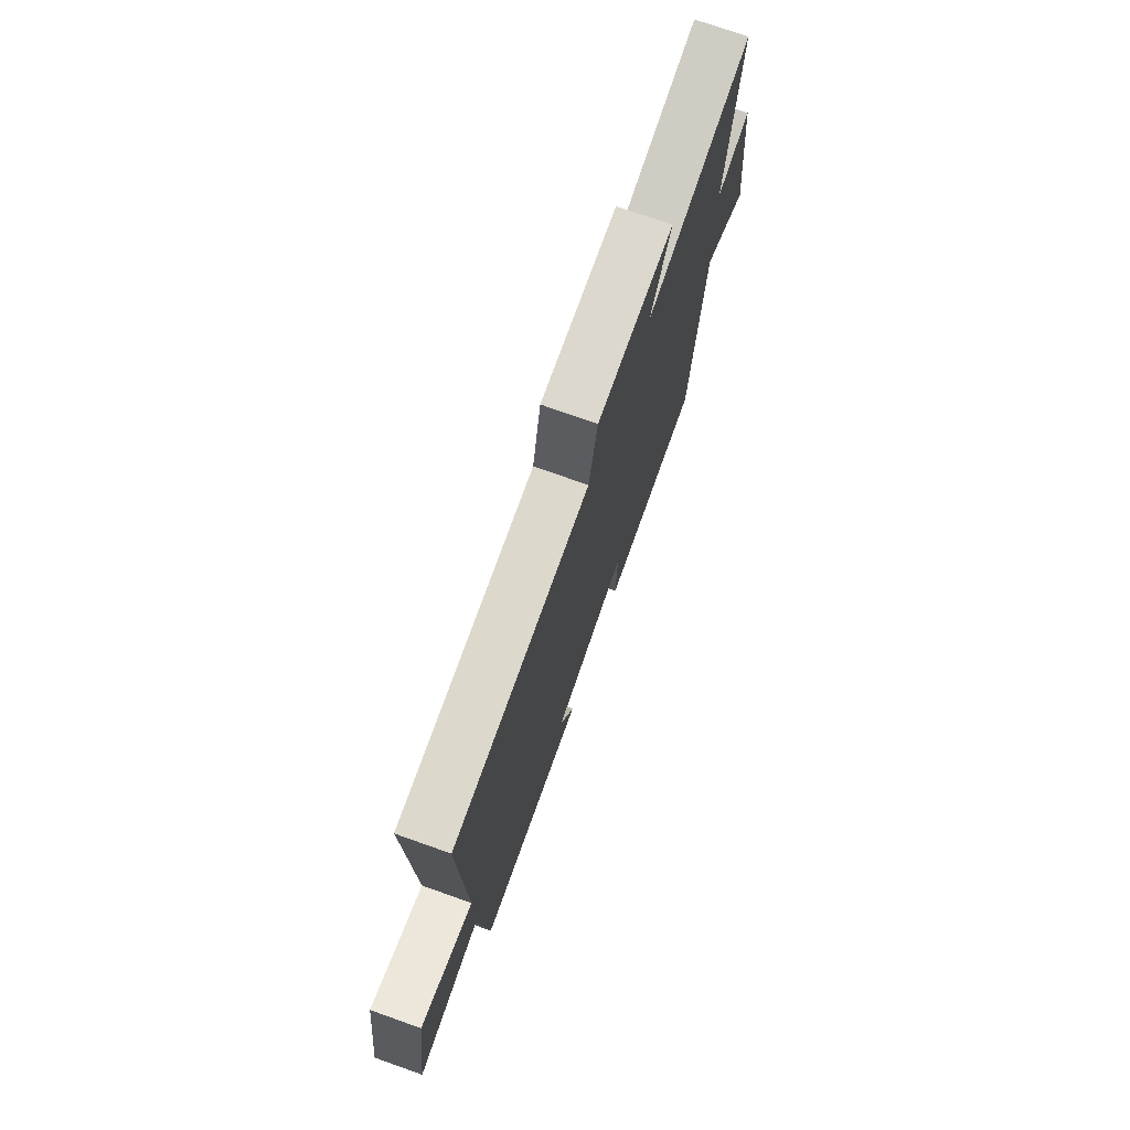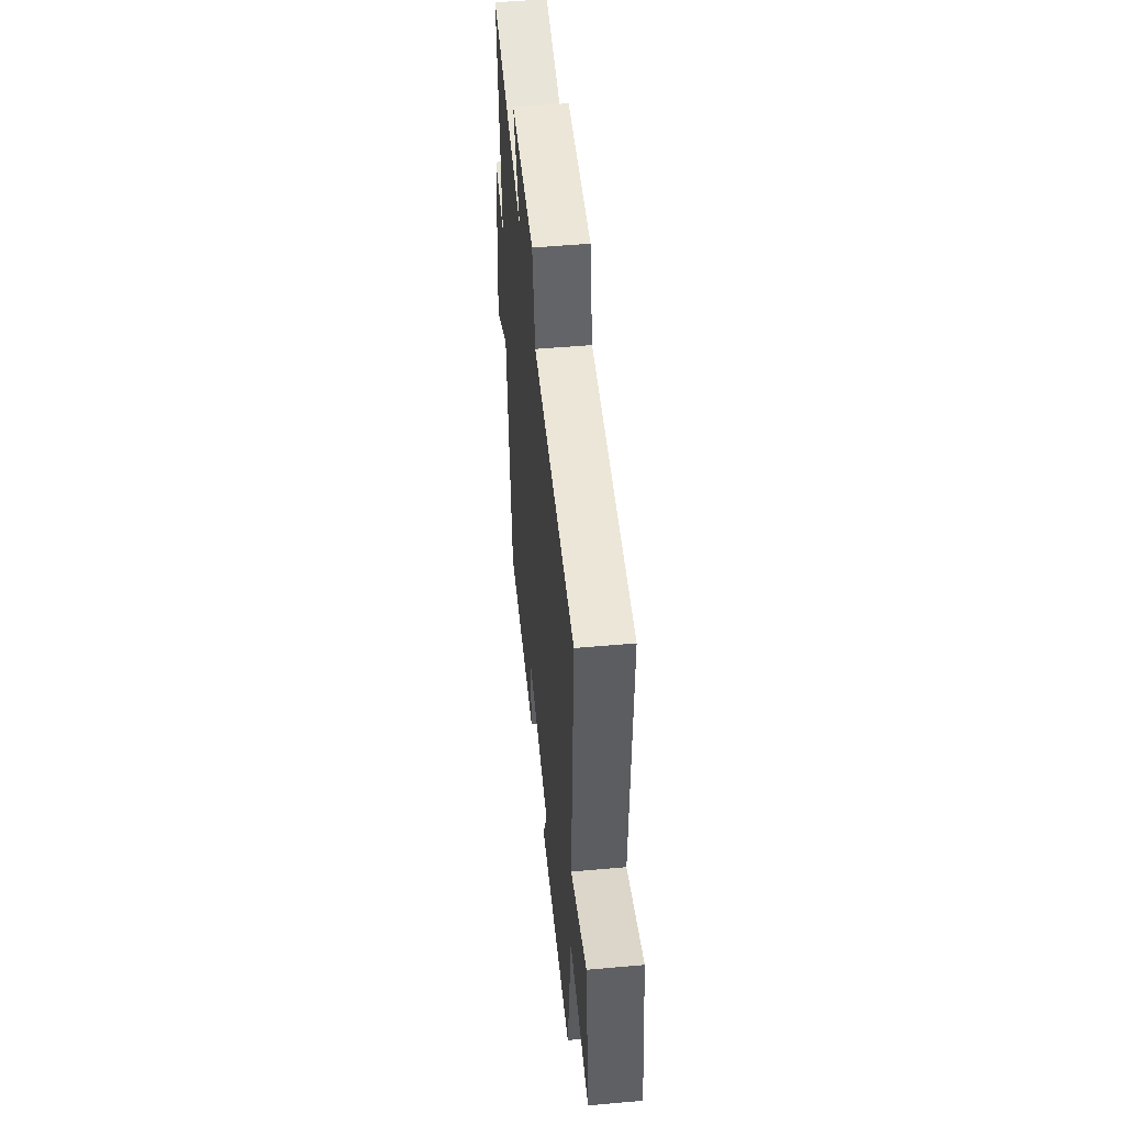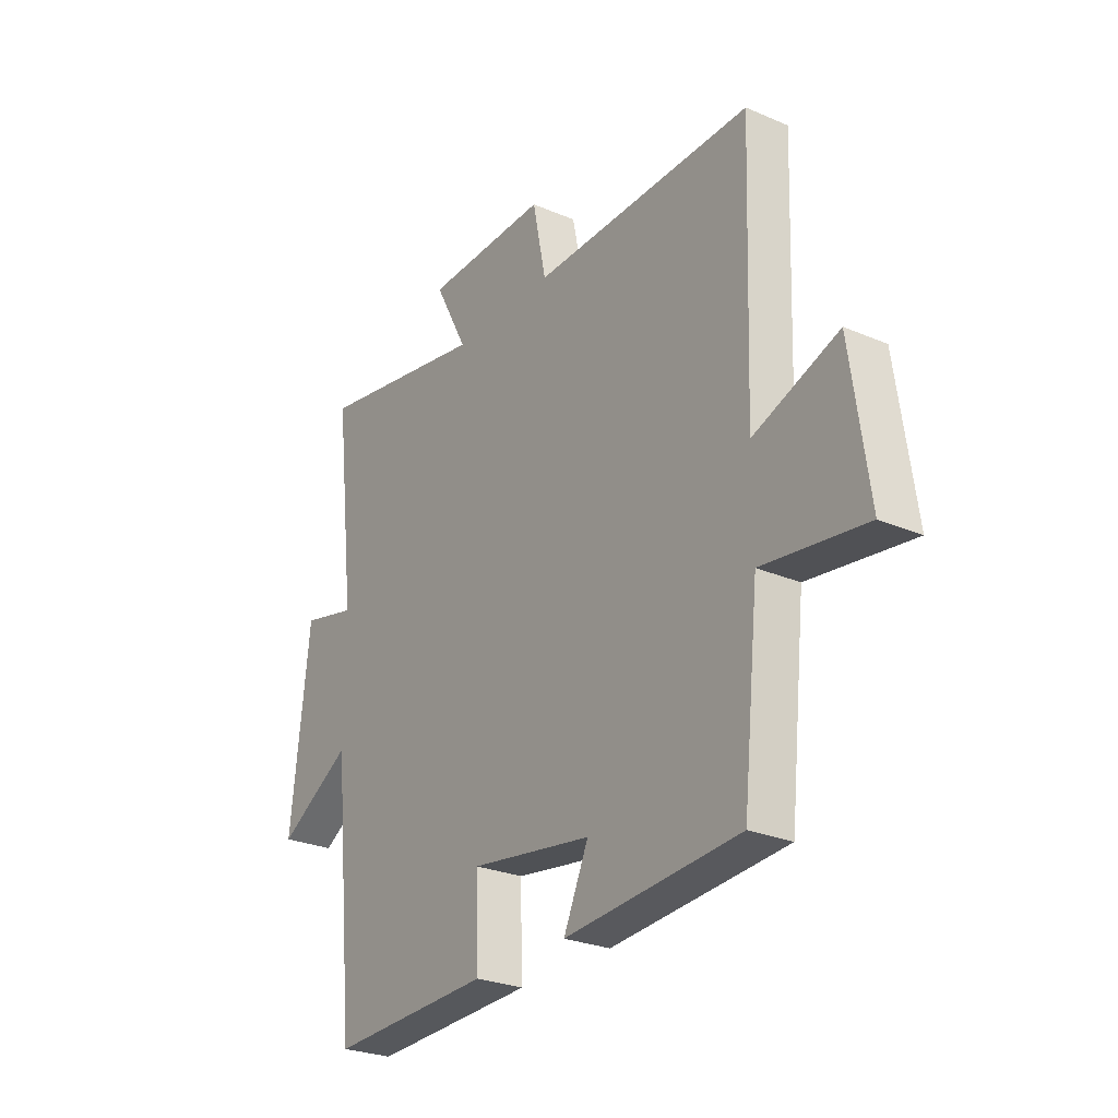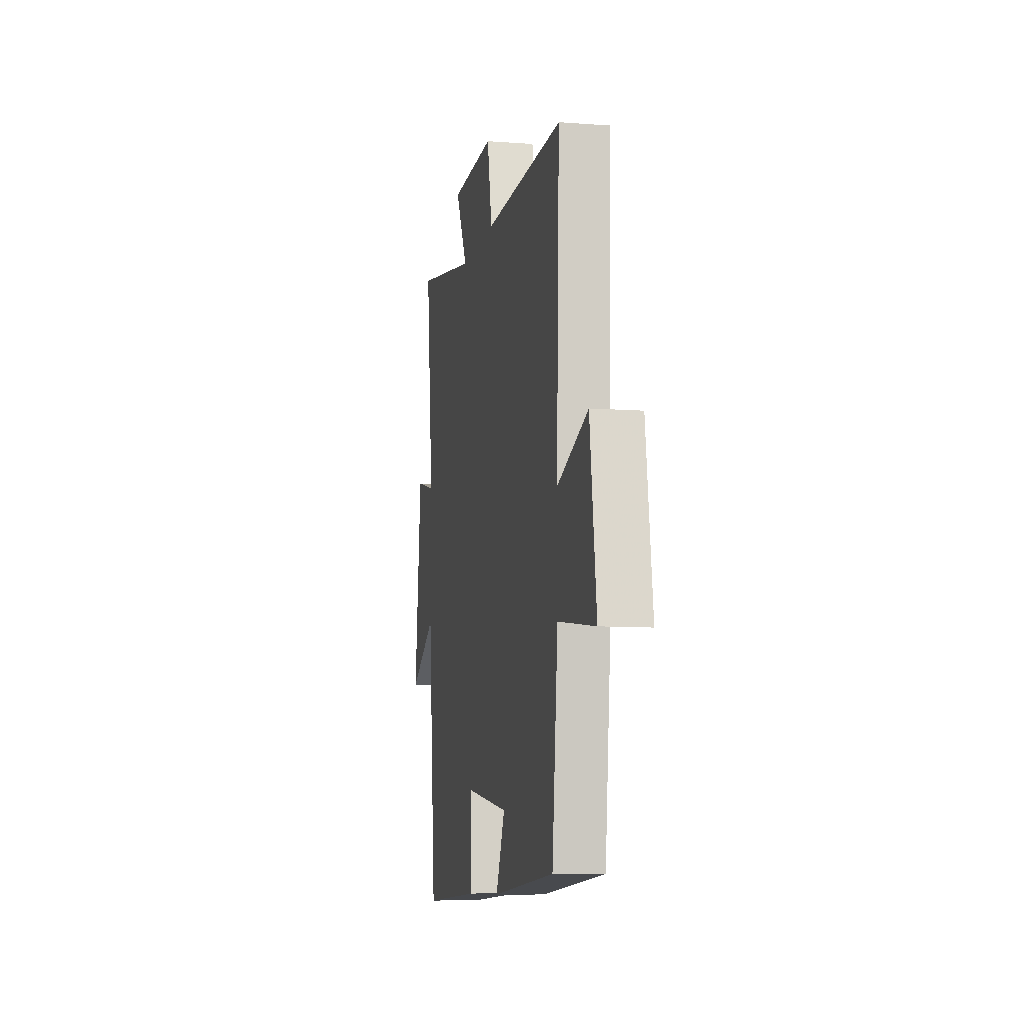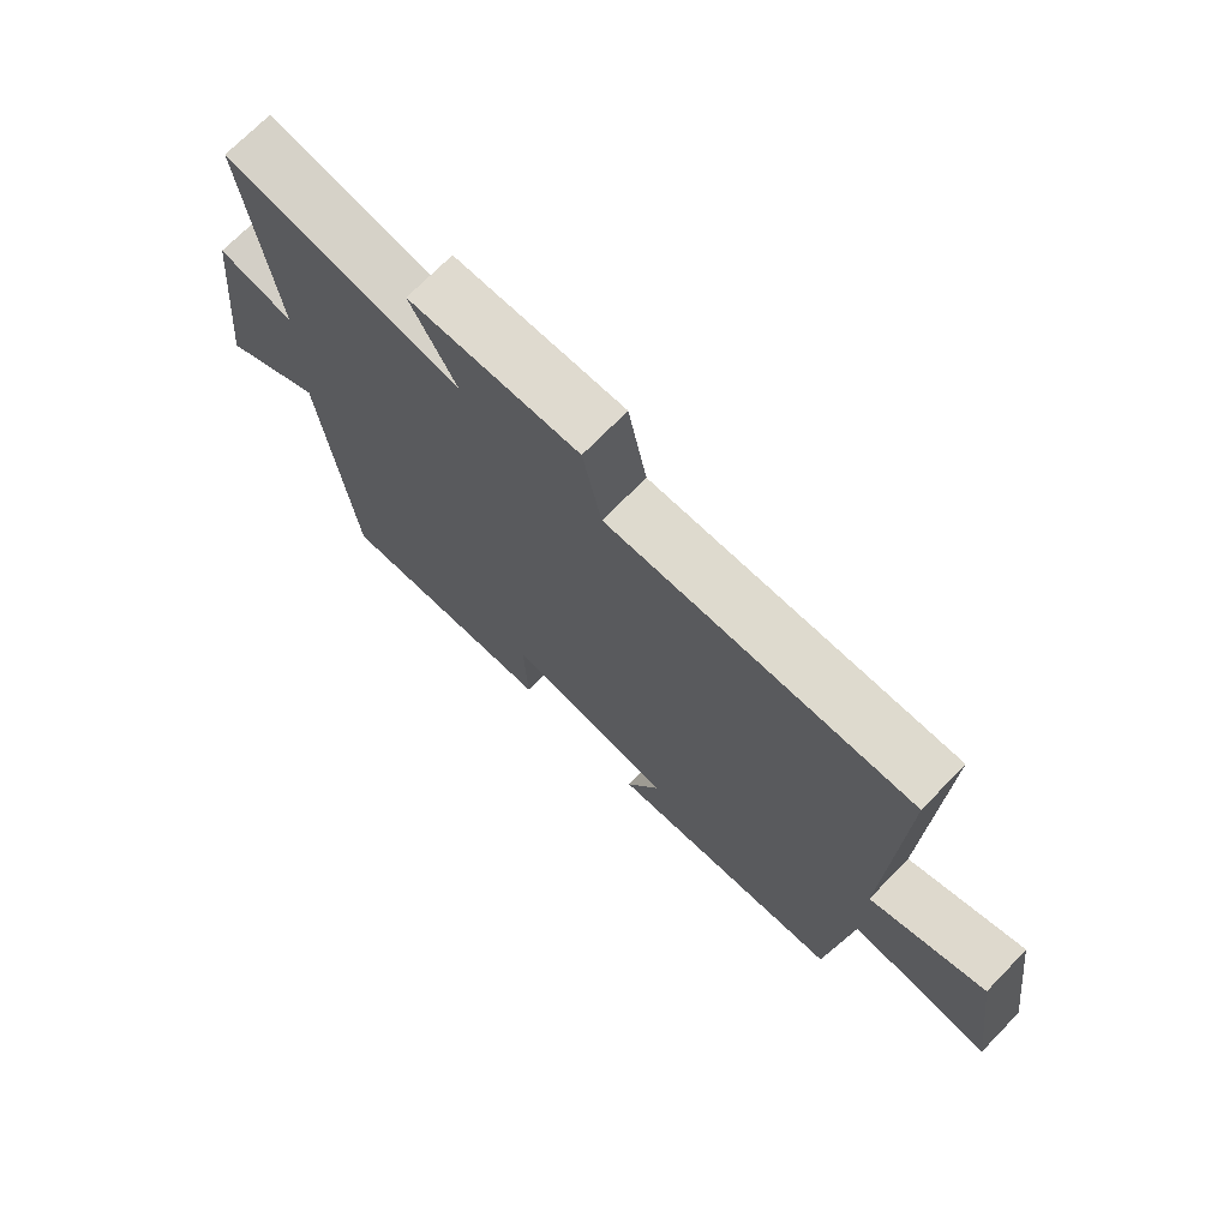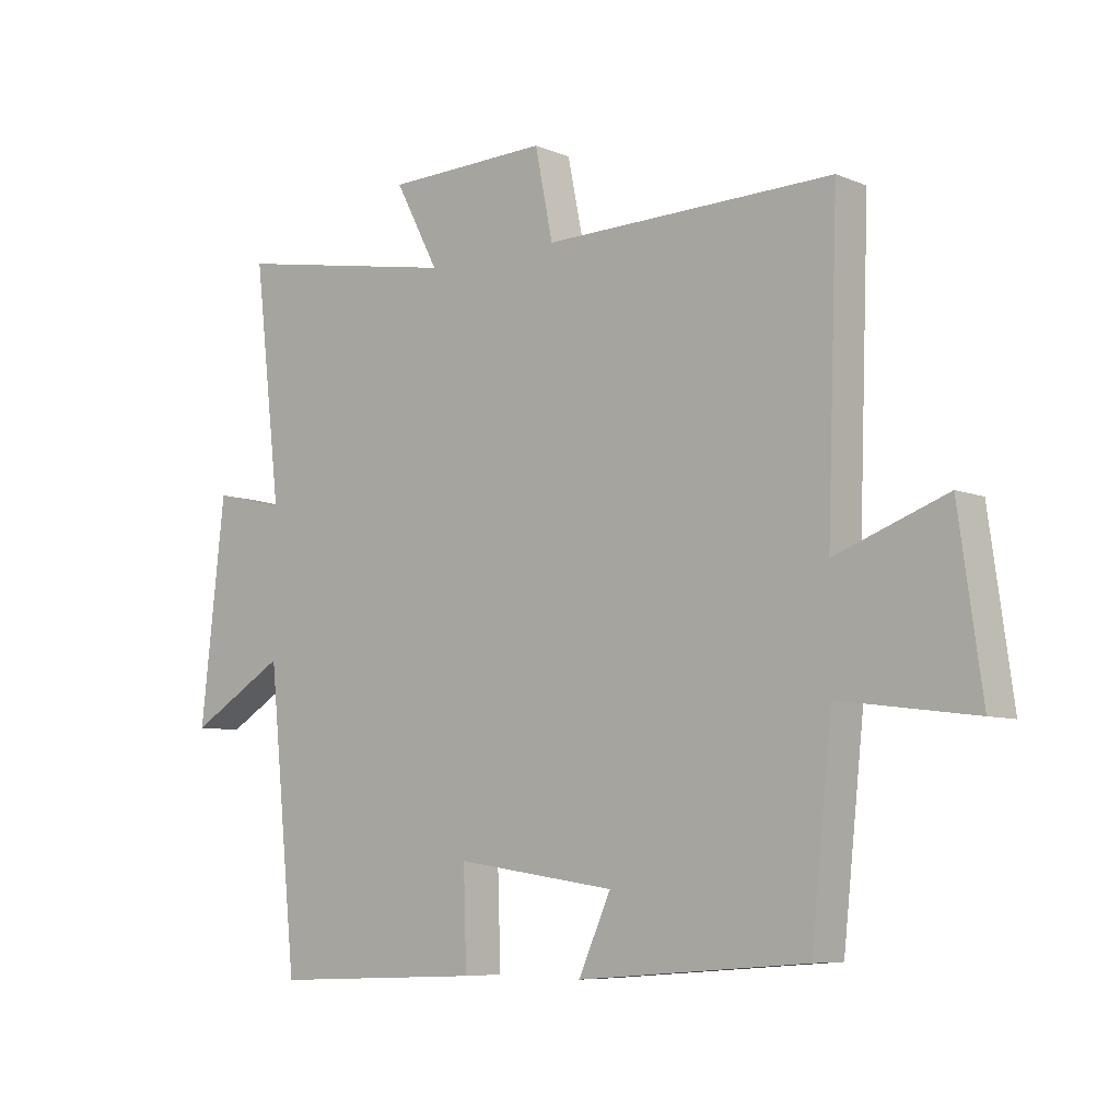
<metadata>
{"format":"obj","ext":"obj","renderer":"f3d","projection":"perspective","resolution":1024,"background":"white","views":[{"elev":74.0,"azim":109.5,"up":"+Z"},{"elev":50.7,"azim":84.4,"up":"+Z"},{"elev":-26.5,"azim":56.0,"up":"+Z"},{"elev":-8.9,"azim":78.6,"up":"+Z"},{"elev":71.7,"azim":44.3,"up":"+Z"},{"elev":-7.2,"azim":40.6,"up":"+Z"}]}
</metadata>
<code>
v -0.544 0.07 0.565
v -0.176 0.07 0.5
v -0.247 0.07 0.635
v 0.017 0.07 0.643
v 0.046 0.07 0.5
v 0.517 0.07 0.51
v 0.5 0.07 0.025
v 0.681 0.07 0.092
v 0.719 0.07 -0.18
v 0.5 0.07 -0.151
v 0.466 0.07 -0.471
v 0.094 0.07 -0.5
v 0.147 0.07 -0.382
v -0.113 0.07 -0.344
v -0.108 0.07 -0.5
v -0.453 0.07 -0.514
v -0.5 0.07 -0.046
v -0.657 0.07 -0.14
v -0.617 0.07 0.214
v -0.5 0.07 0.186
v -0.544 0 0.565
v -0.176 0 0.5
v -0.247 0 0.635
v 0.017 0 0.643
v 0.046 0 0.5
v 0.517 0 0.51
v 0.5 0 0.025
v 0.681 0 0.092
v 0.719 0 -0.18
v 0.5 0 -0.151
v 0.466 0 -0.471
v 0.094 0 -0.5
v 0.147 0 -0.382
v -0.113 0 -0.344
v -0.108 0 -0.5
v -0.453 0 -0.514
v -0.5 0 -0.046
v -0.657 0 -0.14
v -0.617 0 0.214
v -0.5 0 0.186
f 17 18 19 20
f 16 17 20
f 15 16 20
f 14 15 20
f 20 1 2
f 14 20 2
f 13 14 2
f 10 11 12 13
f 10 13 2
f 7 8 9 10
f 7 10 2 3
f 5 6 7
f 5 7 3
f 3 4 5
f 40 39 38 37
f 40 37 36
f 40 36 35
f 40 35 34
f 22 21 40
f 22 40 34
f 22 34 33
f 33 32 31 30
f 22 33 30
f 30 29 28 27
f 23 22 30 27
f 27 26 25
f 23 27 25
f 25 24 23
f 1 21 22 2
f 2 22 23 3
f 3 23 24 4
f 4 24 25 5
f 5 25 26 6
f 6 26 27 7
f 7 27 28 8
f 8 28 29 9
f 9 29 30 10
f 10 30 31 11
f 11 31 32 12
f 12 32 33 13
f 13 33 34 14
f 14 34 35 15
f 15 35 36 16
f 16 36 37 17
f 17 37 38 18
f 18 38 39 19
f 19 39 40 20
f 20 40 21 1

</code>
